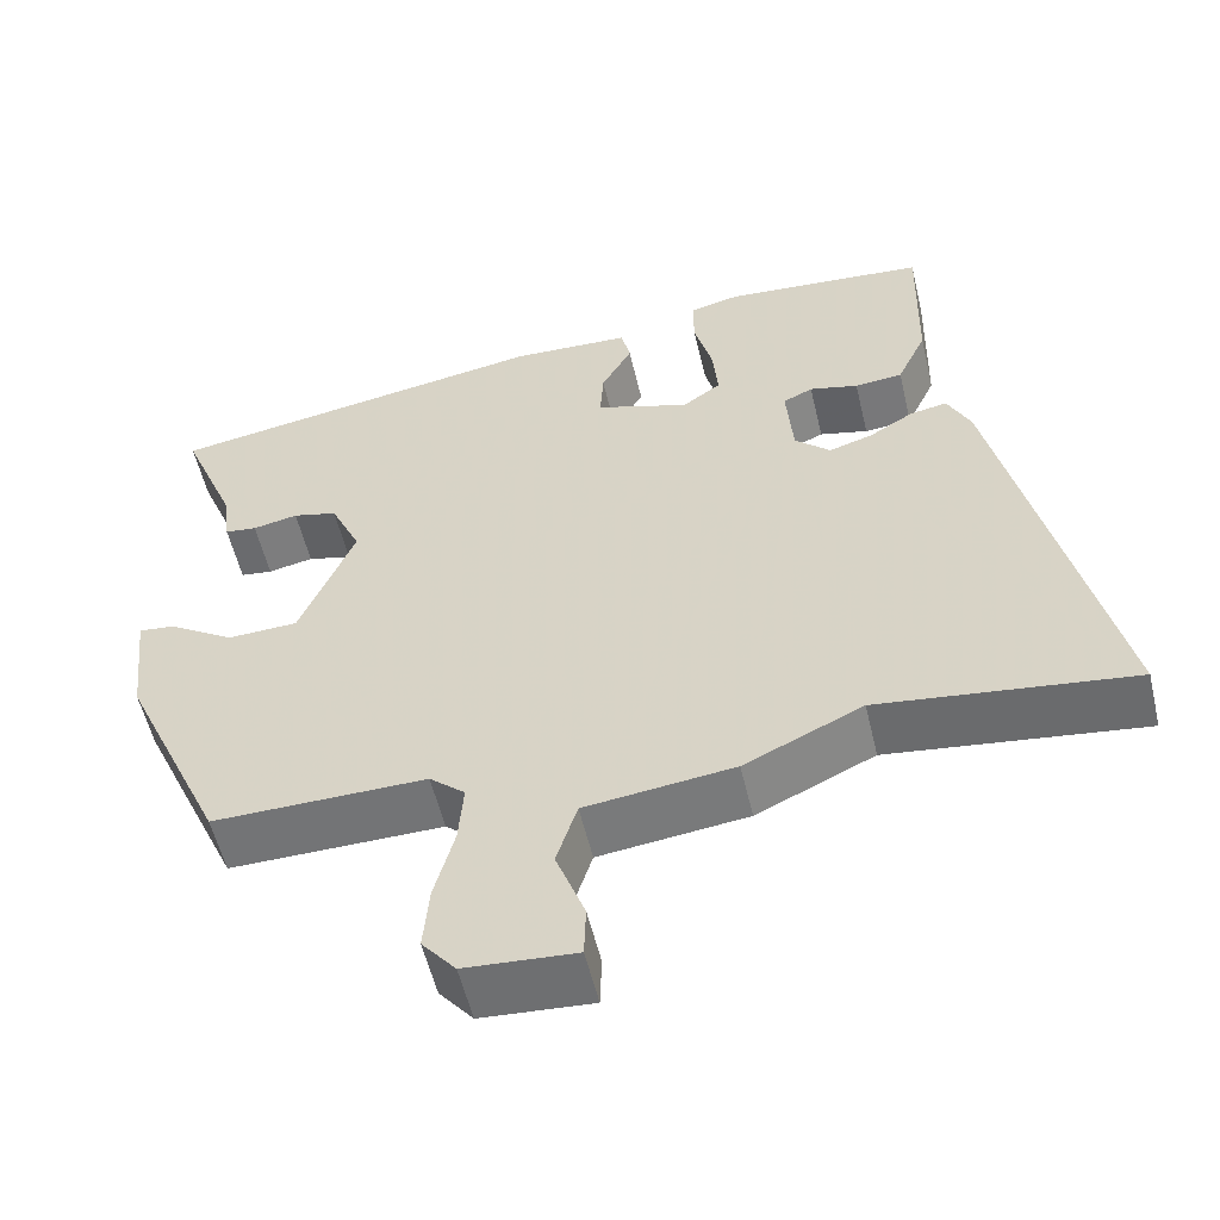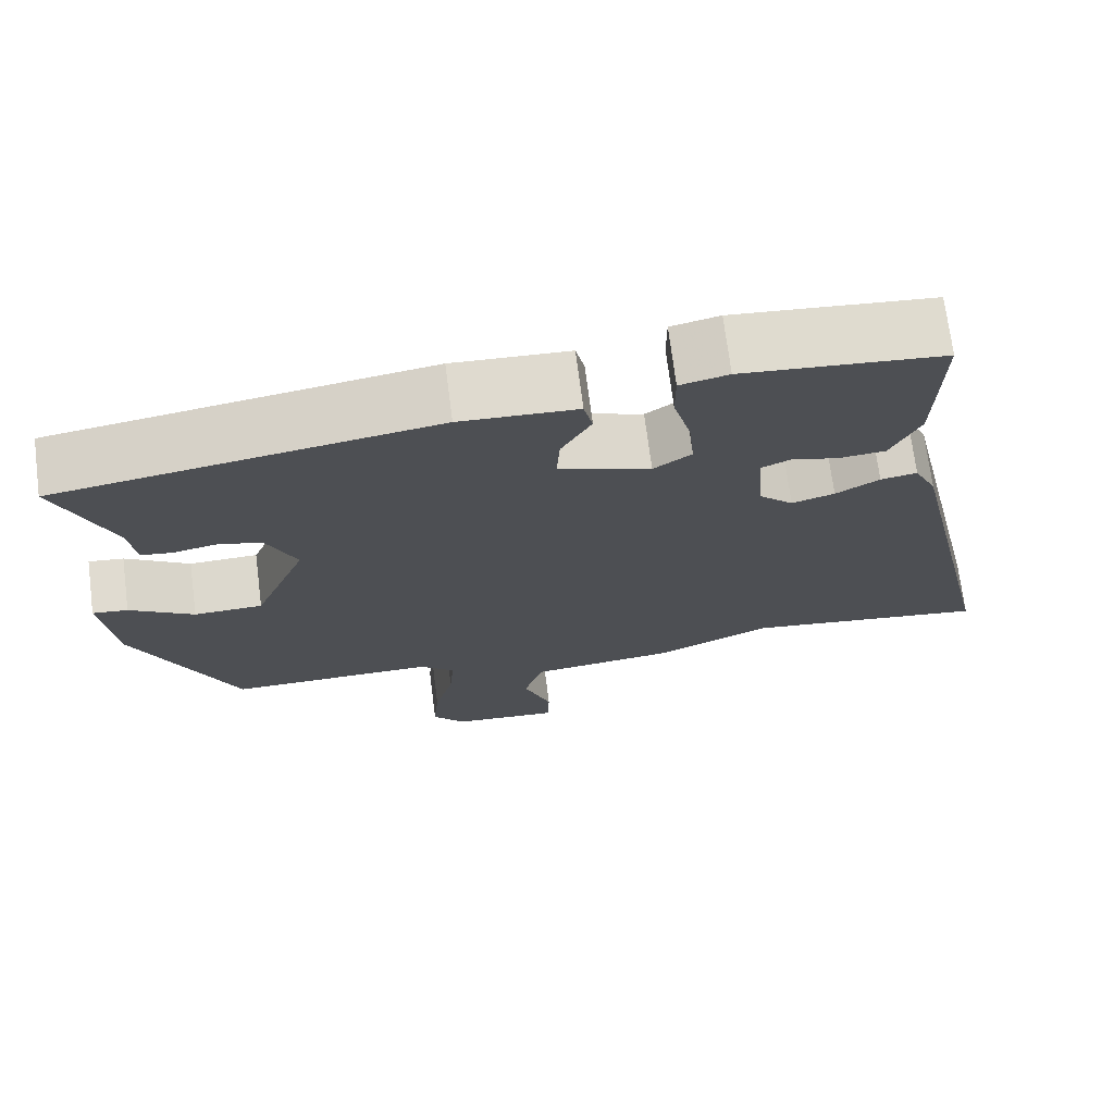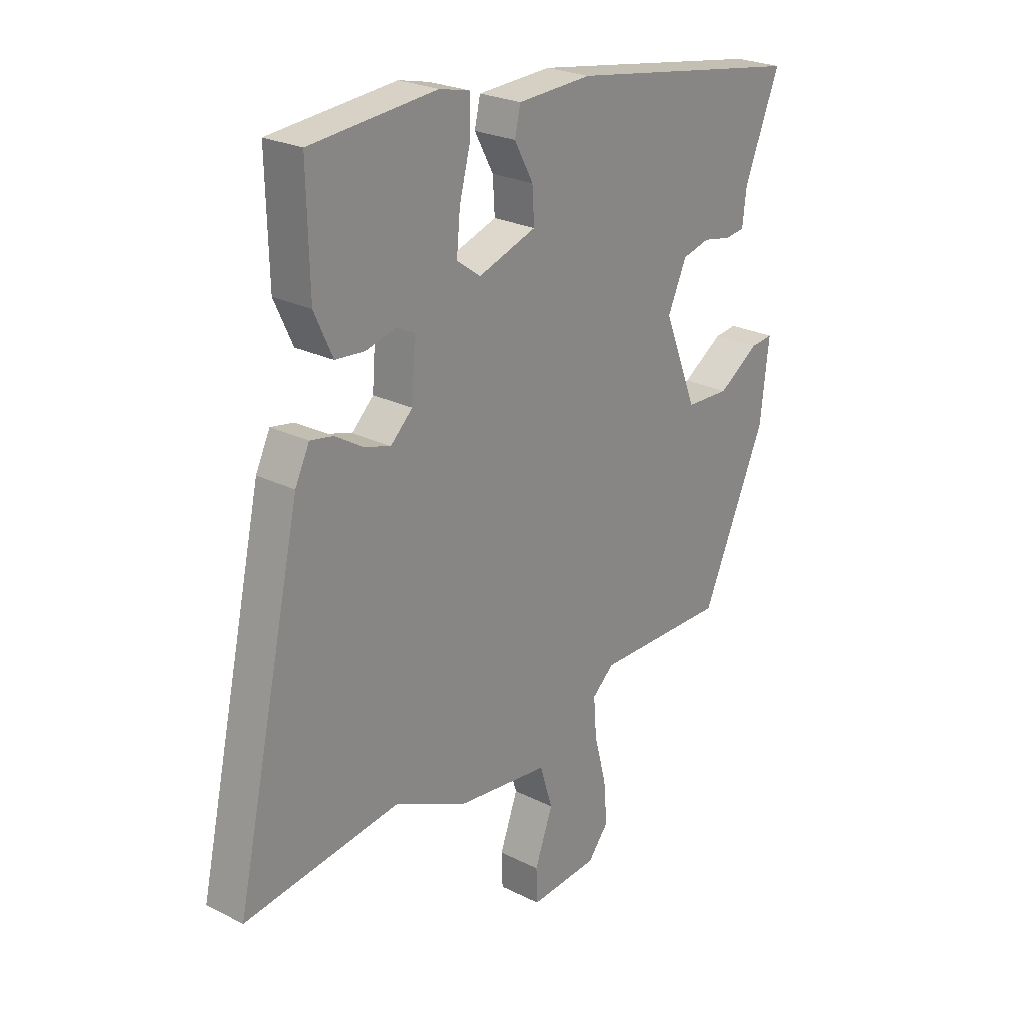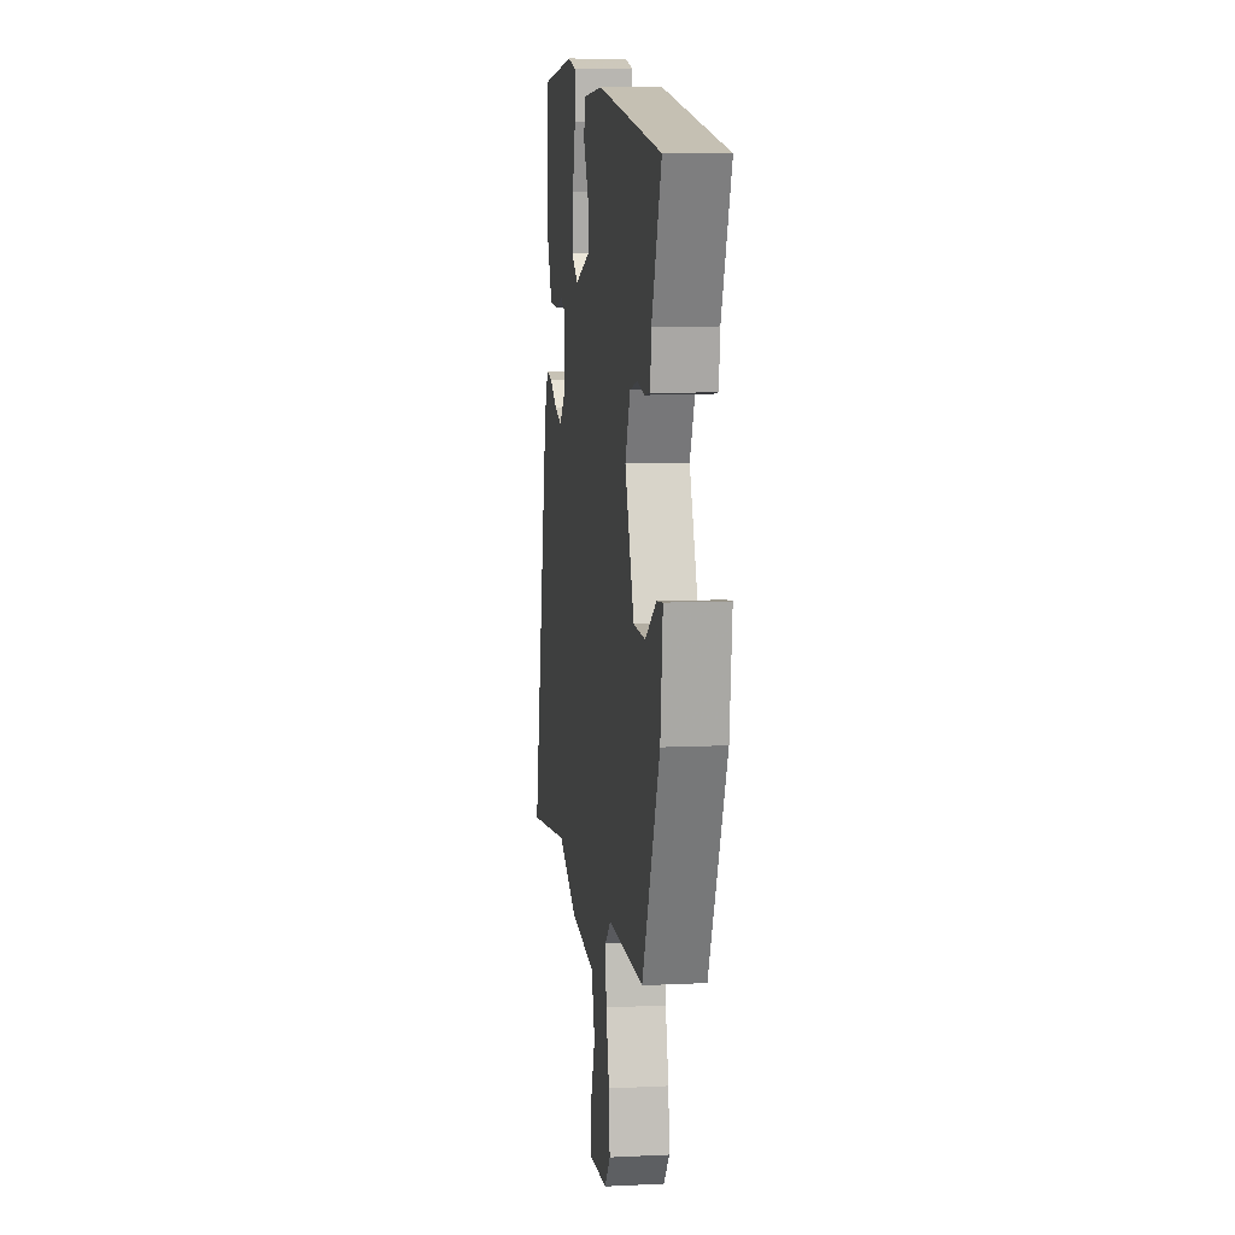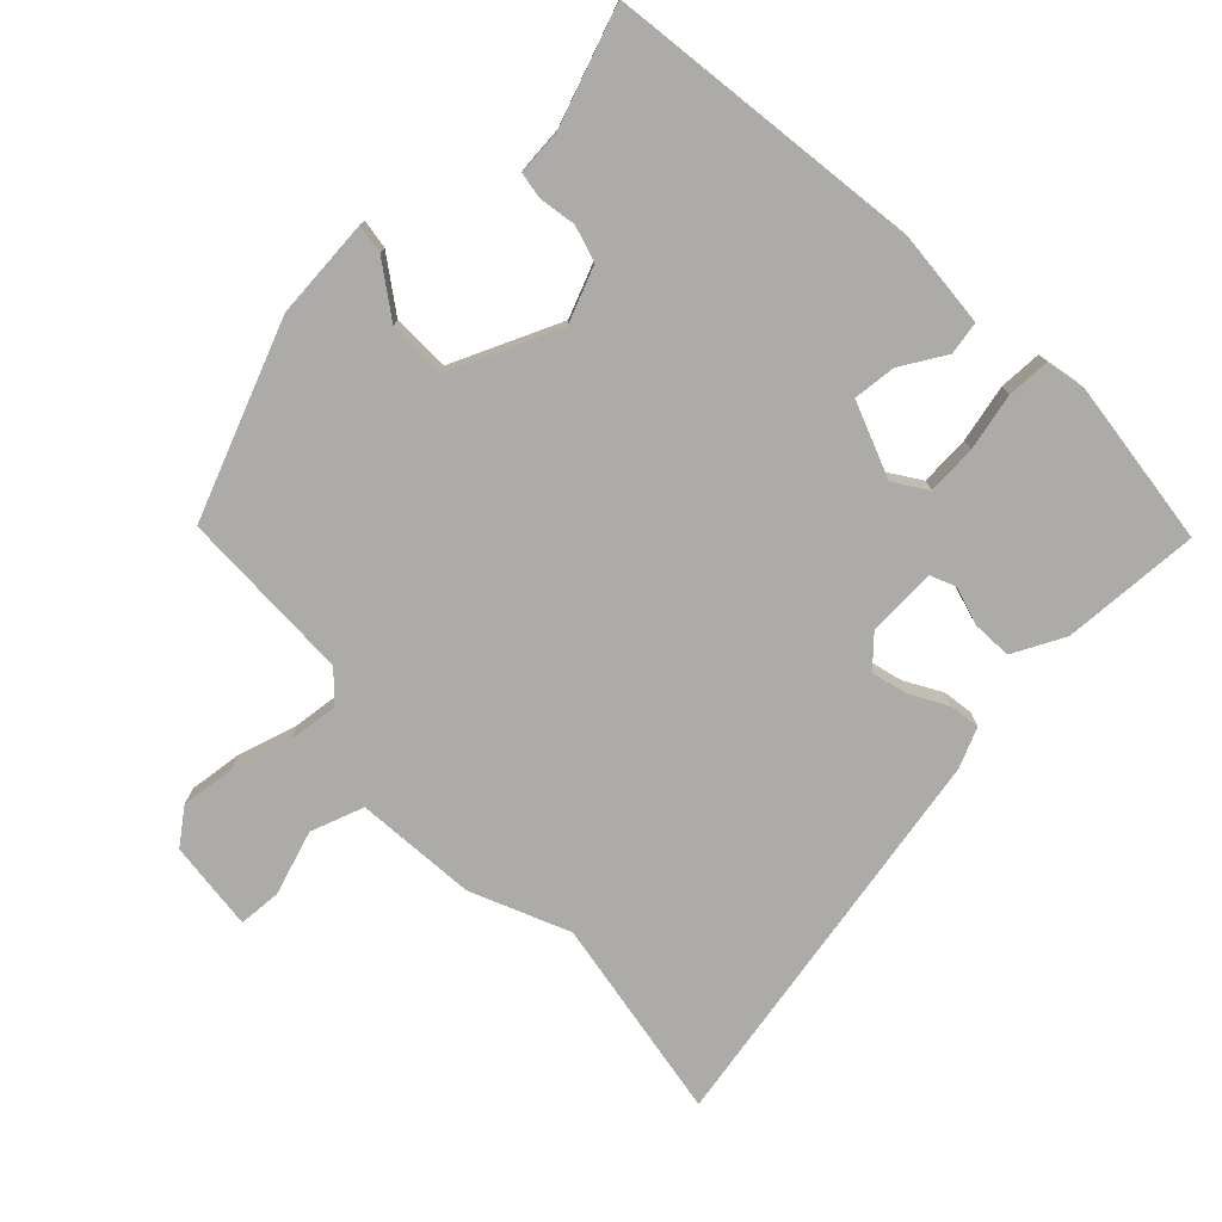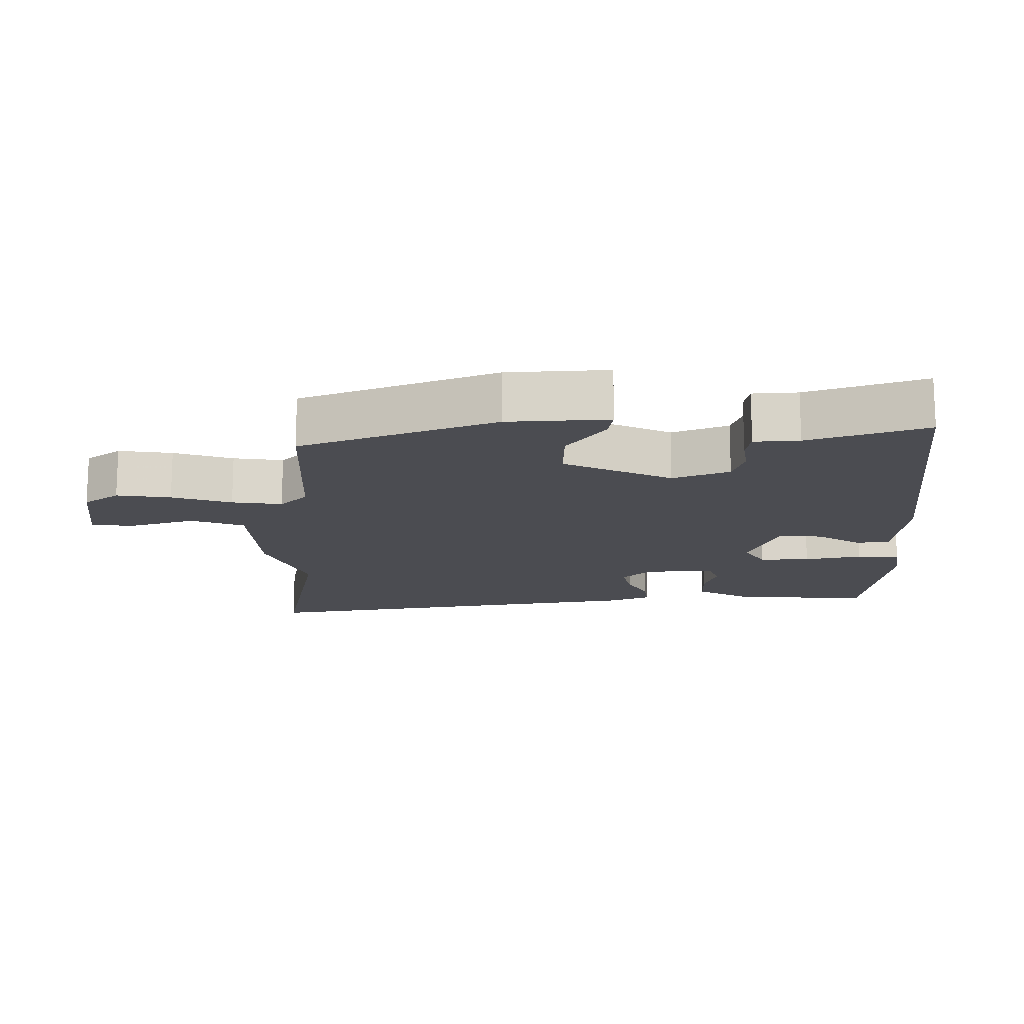
<metadata>
{"format":"obj","ext":"obj","renderer":"f3d","projection":"perspective","resolution":1024,"background":"white","views":[{"elev":-56.0,"azim":13.3,"up":"+Z"},{"elev":71.7,"azim":-7.3,"up":"+Z"},{"elev":24.5,"azim":129.6,"up":"+Z"},{"elev":8.8,"azim":-97.6,"up":"+Z"},{"elev":-76.4,"azim":-47.9,"up":"+Y"},{"elev":-15.3,"azim":-92.7,"up":"+Y"}]}
</metadata>
<code>
v 0.666 0.07 -0.522
v 0.36 0.07 -0.481
v 0.217 0.07 -0.548
v 0.037 0.07 -0.569
v 0.012 0.07 -0.649
v 0.047 0.07 -0.744
v 0.045 0.07 -0.808
v -0.089 0.07 -0.798
v -0.13 0.07 -0.748
v -0.123 0.07 -0.667
v -0.099 0.07 -0.577
v -0.093 0.07 -0.502
v -0.136 0.07 -0.464
v -0.395 0.07 -0.466
v -0.521 0.07 -0.184
v -0.538 0.07 -0.035
v -0.494 0.07 -0.04
v -0.414 0.07 -0.092
v -0.328 0.07 -0.089
v -0.262 0.07 0.075
v -0.299 0.07 0.157
v -0.353 0.07 0.171
v -0.408 0.07 0.16
v -0.447 0.07 0.165
v -0.455 0.07 0.232
v -0.524 0.07 0.403
v -0.056 0.07 0.479
v 0.089 0.07 0.472
v 0.1 0.07 0.423
v 0.063 0.07 0.355
v 0.059 0.07 0.291
v 0.173 0.07 0.252
v 0.22 0.07 0.286
v 0.213 0.07 0.36
v 0.191 0.07 0.444
v 0.191 0.07 0.508
v 0.251 0.07 0.522
v 0.499 0.07 0.5
v 0.494 0.07 0.294
v 0.458 0.07 0.216
v 0.4 0.07 0.211
v 0.341 0.07 0.226
v 0.305 0.07 0.209
v 0.313 0.07 0.106
v 0.356 0.07 0.065
v 0.409 0.07 0.081
v 0.463 0.07 0.114
v 0.508 0.07 0.122
v 0.536 0.07 0.064
v 0.666 0 -0.522
v 0.36 0 -0.481
v 0.217 0 -0.548
v 0.037 0 -0.569
v 0.012 0 -0.649
v 0.047 0 -0.744
v 0.045 0 -0.808
v -0.089 0 -0.798
v -0.13 0 -0.748
v -0.123 0 -0.667
v -0.099 0 -0.577
v -0.093 0 -0.502
v -0.136 0 -0.464
v -0.395 0 -0.466
v -0.521 0 -0.184
v -0.538 0 -0.035
v -0.494 0 -0.04
v -0.414 0 -0.092
v -0.328 0 -0.089
v -0.262 0 0.075
v -0.299 0 0.157
v -0.353 0 0.171
v -0.408 0 0.16
v -0.447 0 0.165
v -0.455 0 0.232
v -0.524 0 0.403
v -0.056 0 0.479
v 0.089 0 0.472
v 0.1 0 0.423
v 0.063 0 0.355
v 0.059 0 0.291
v 0.173 0 0.252
v 0.22 0 0.286
v 0.213 0 0.36
v 0.191 0 0.444
v 0.191 0 0.508
v 0.251 0 0.522
v 0.499 0 0.5
v 0.494 0 0.294
v 0.458 0 0.216
v 0.4 0 0.211
v 0.341 0 0.226
v 0.305 0 0.209
v 0.313 0 0.106
v 0.356 0 0.065
v 0.409 0 0.081
v 0.463 0 0.114
v 0.508 0 0.122
v 0.536 0 0.064
f 46 47 48 49
f 45 46 49 1
f 44 45 1 2
f 39 40 41 42
f 37 38 39 42
f 37 42 43
f 34 35 36 37
f 33 34 37 43
f 32 33 43 44
f 27 28 29 30
f 25 26 27 30
f 25 30 31
f 22 23 24 25
f 21 22 25 31
f 20 21 31 32
f 15 16 17 18
f 13 14 15 18
f 12 13 18 19
f 8 9 10 11
f 8 11 12
f 5 6 7 8
f 4 5 8 12
f 19 20 32 44
f 4 12 19 44
f 2 3 4 44
f 98 97 96 95
f 50 98 95 94
f 51 50 94 93
f 91 90 89 88
f 91 88 87 86
f 92 91 86
f 86 85 84 83
f 92 86 83 82
f 93 92 82 81
f 79 78 77 76
f 79 76 75 74
f 80 79 74
f 74 73 72 71
f 80 74 71 70
f 81 80 70 69
f 67 66 65 64
f 67 64 63 62
f 68 67 62 61
f 60 59 58 57
f 61 60 57
f 57 56 55 54
f 61 57 54 53
f 93 81 69 68
f 93 68 61 53
f 93 53 52 51
f 1 50 51 2
f 2 51 52 3
f 3 52 53 4
f 4 53 54 5
f 5 54 55 6
f 6 55 56 7
f 7 56 57 8
f 8 57 58 9
f 9 58 59 10
f 10 59 60 11
f 11 60 61 12
f 12 61 62 13
f 13 62 63 14
f 14 63 64 15
f 15 64 65 16
f 16 65 66 17
f 17 66 67 18
f 18 67 68 19
f 19 68 69 20
f 20 69 70 21
f 21 70 71 22
f 22 71 72 23
f 23 72 73 24
f 24 73 74 25
f 25 74 75 26
f 26 75 76 27
f 27 76 77 28
f 28 77 78 29
f 29 78 79 30
f 30 79 80 31
f 31 80 81 32
f 32 81 82 33
f 33 82 83 34
f 34 83 84 35
f 35 84 85 36
f 36 85 86 37
f 37 86 87 38
f 38 87 88 39
f 39 88 89 40
f 40 89 90 41
f 41 90 91 42
f 42 91 92 43
f 43 92 93 44
f 44 93 94 45
f 45 94 95 46
f 46 95 96 47
f 47 96 97 48
f 48 97 98 49
f 49 98 50 1

</code>
